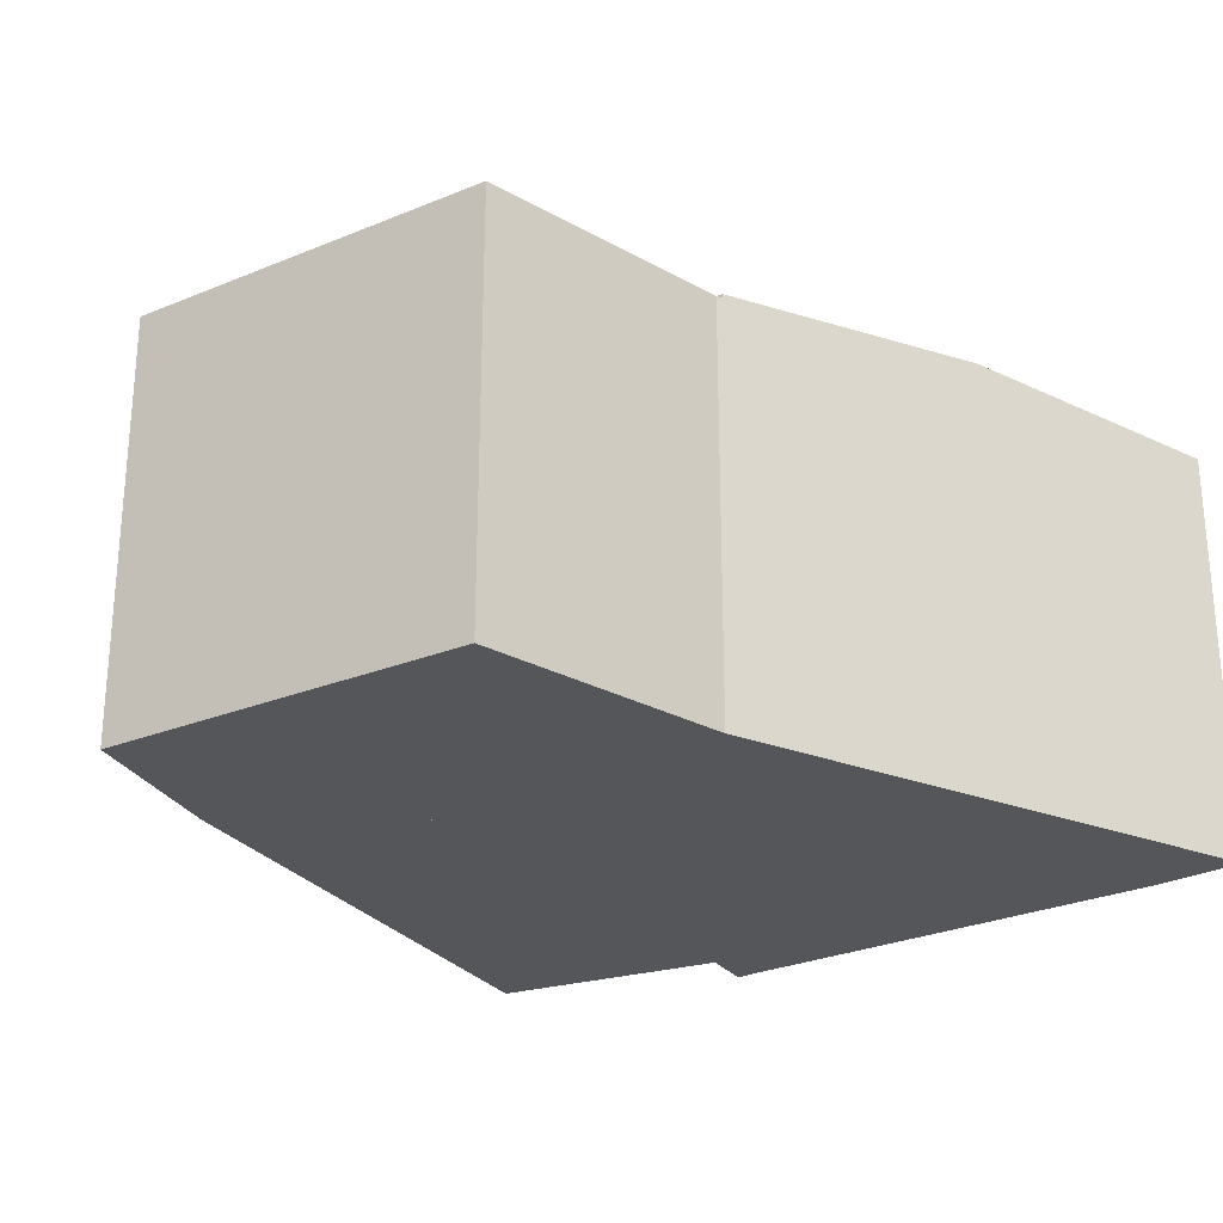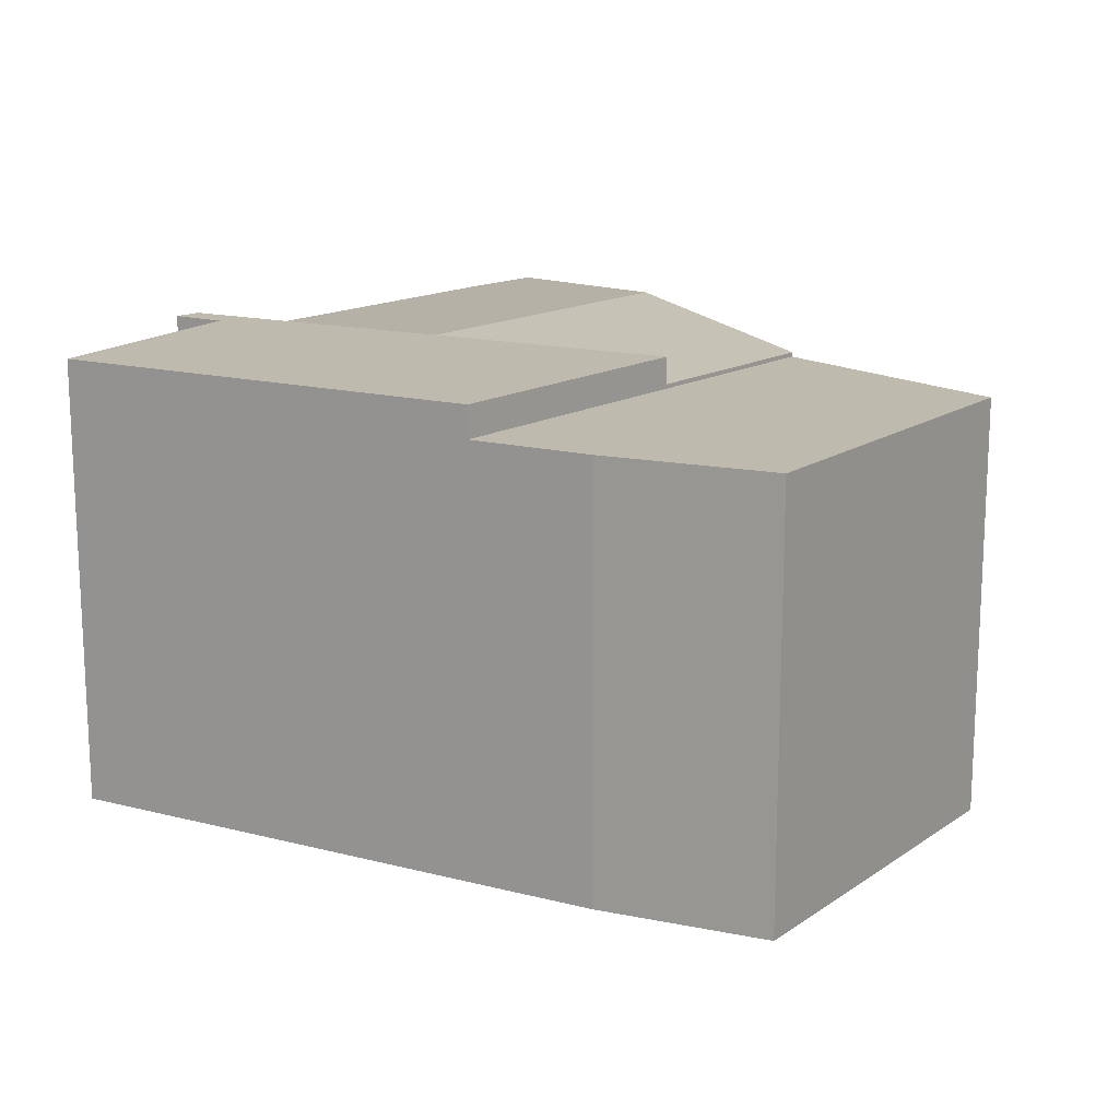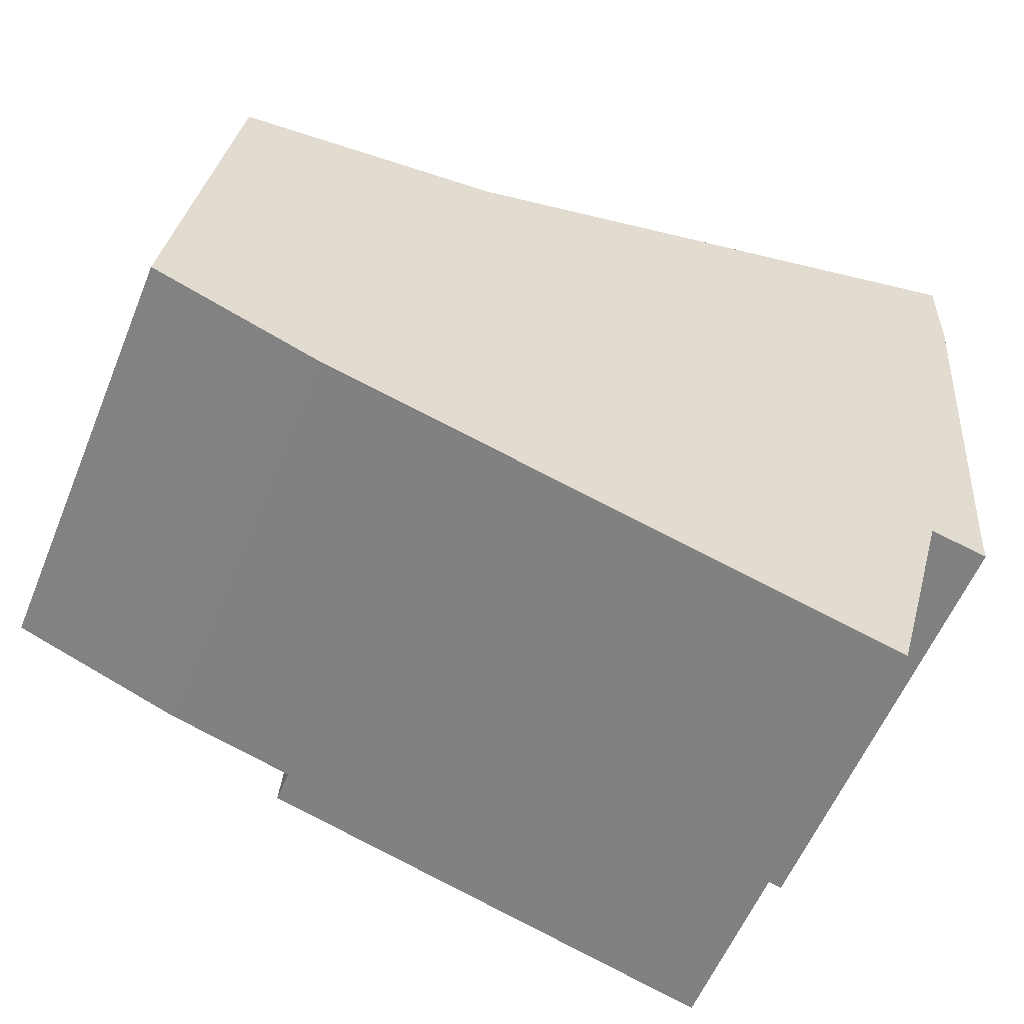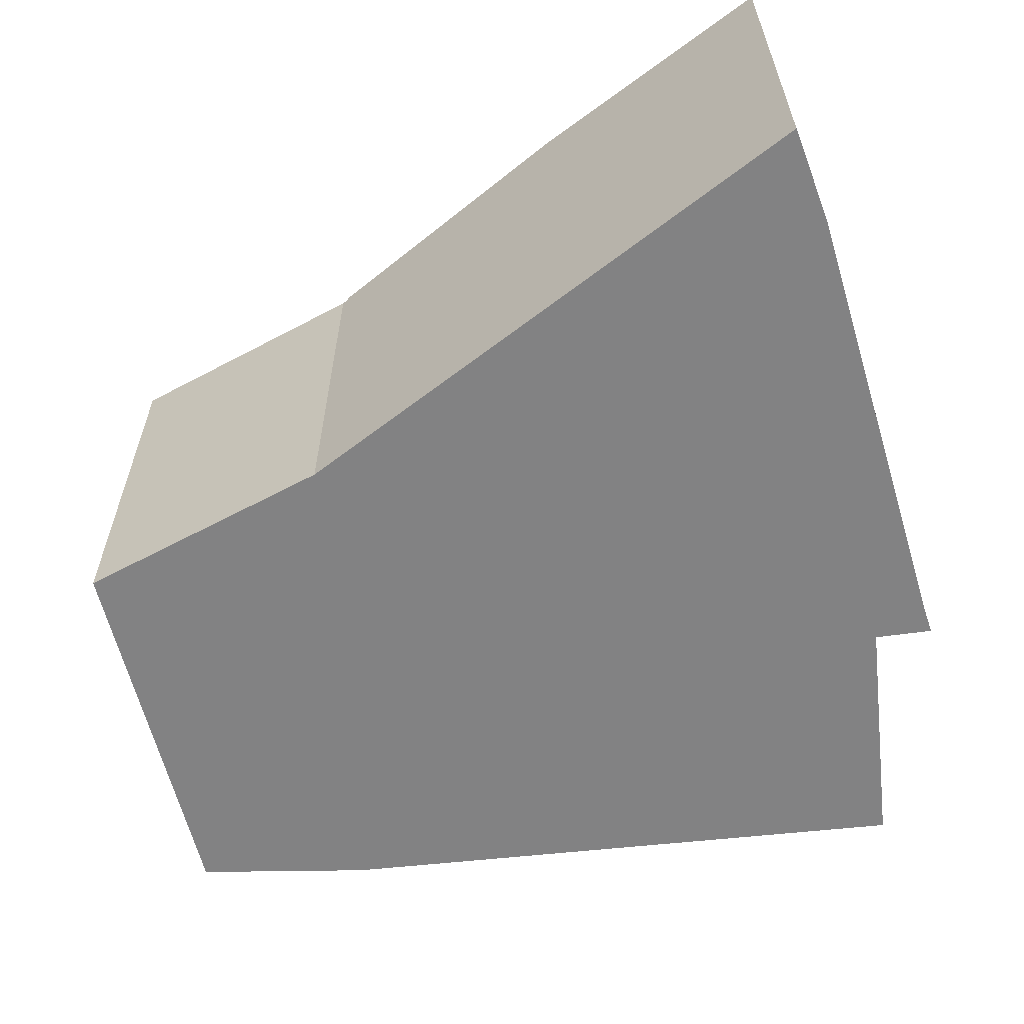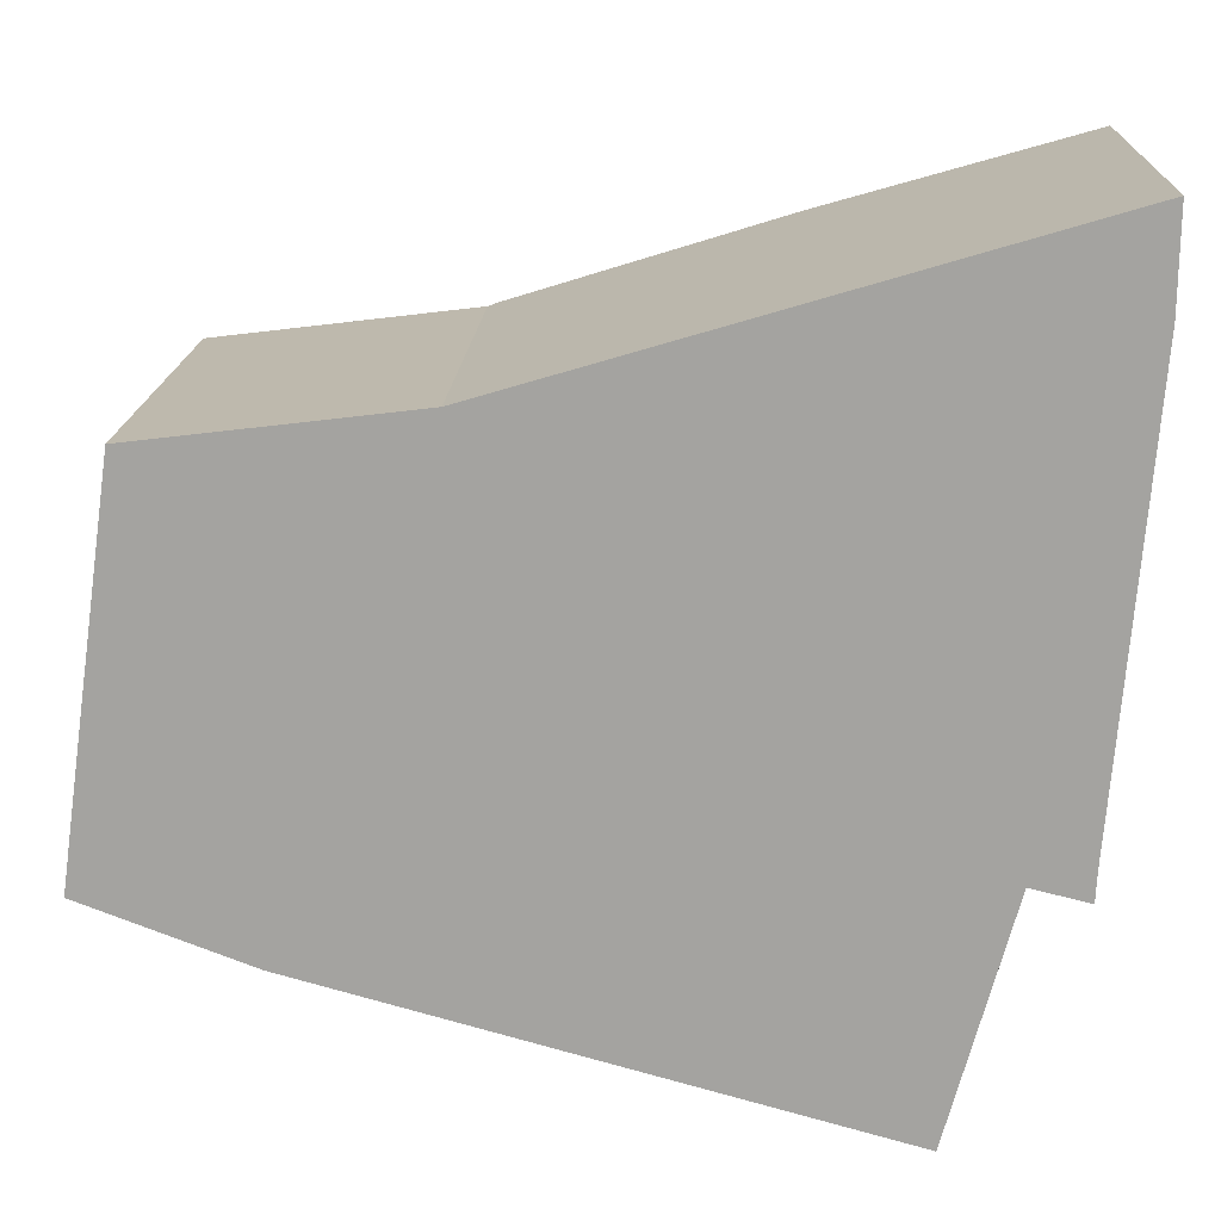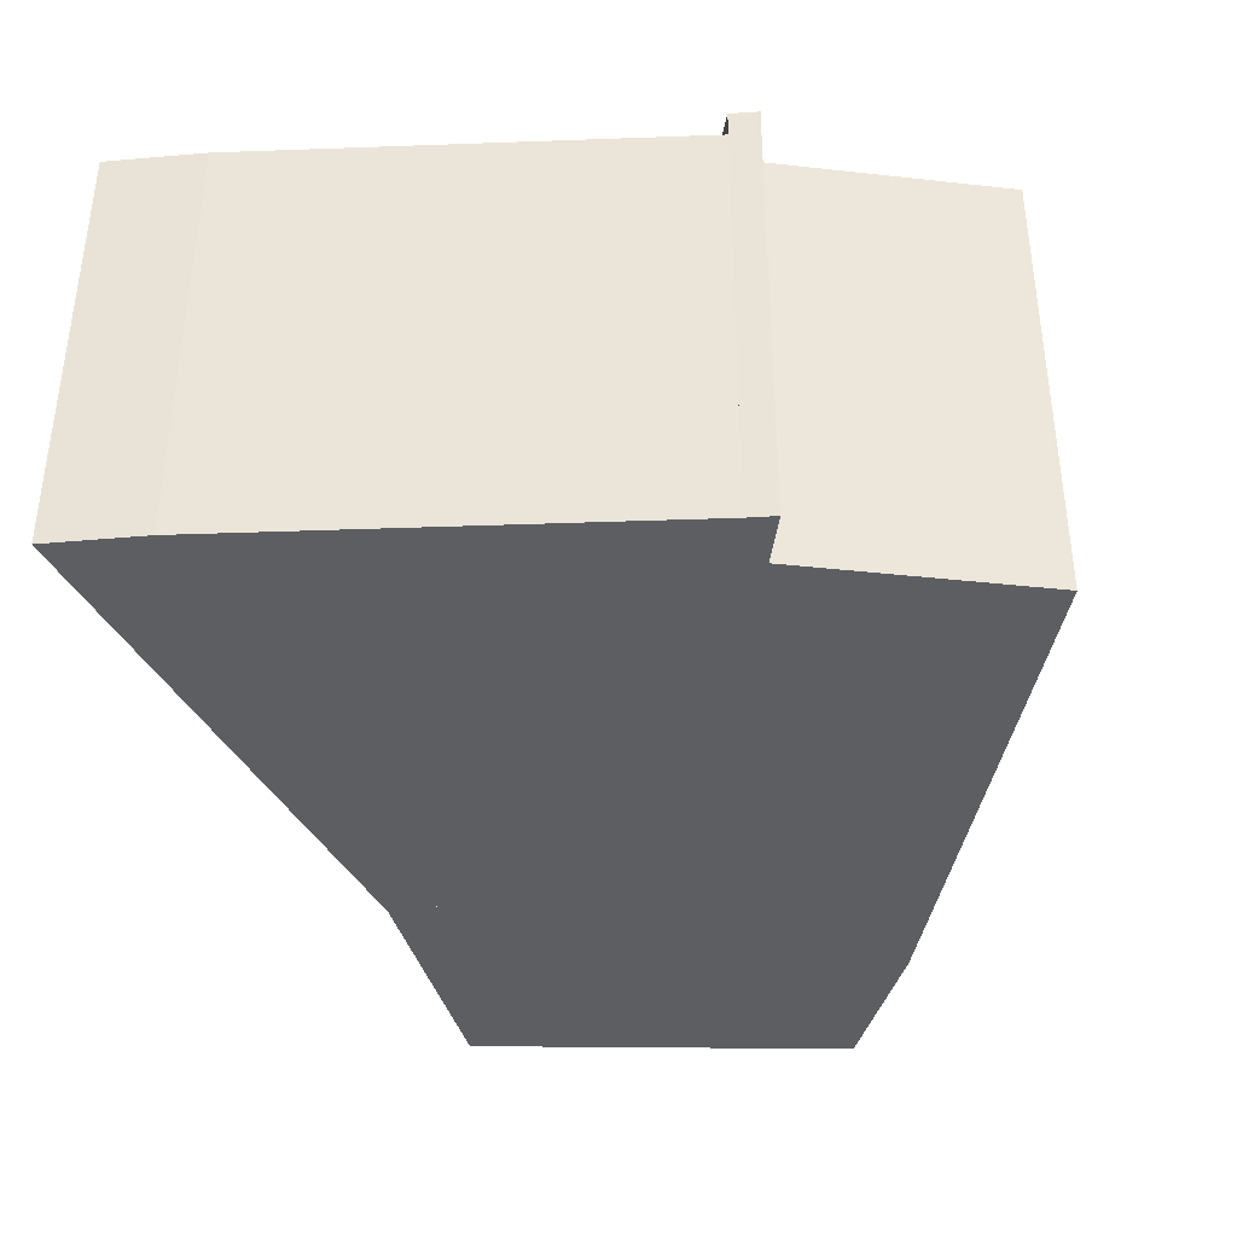
<metadata>
{"format":"obj","ext":"obj","renderer":"f3d","projection":"perspective","resolution":1024,"background":"white","views":[{"elev":-25.6,"azim":-48.7,"up":"+Y"},{"elev":15.6,"azim":-136.1,"up":"+Y"},{"elev":-57.3,"azim":-22.1,"up":"+Z"},{"elev":-60.8,"azim":21.6,"up":"+Y"},{"elev":16.7,"azim":2.4,"up":"+Z"},{"elev":-37.9,"azim":97.2,"up":"+Y"}]}
</metadata>
<code>
v  5.199 8.344 -1.74
v  14.34 8.344 0.408
v  13.16 8.344 -3.929
v  10.55 8.344 2.128
v  5.615 8.344 3.602
v  15.38 8.344 0.682
v  15.36 8.344 0.163
v  15.38 -4.176e-17 0.682
v  10.55 -1.303e-16 2.128
v  5.615 -2.206e-16 3.602
v  15.36 -9.981e-18 0.163
v  14.34 -2.498e-17 0.408
v  13.16 2.406e-16 -3.929
v  5.199 1.065e-16 -1.74
v  16.03 7.852 8.863
v  11.1 8.244 9.15
v  16.05 7.861 10.62
v  15.38 7.853 0.682
v  10.55 8.244 2.128
v  5.615 7.844 3.602
v  5.927 7.844 7.61
v  5.927 -4.66e-16 7.61
v  16.05 -6.506e-16 10.62
v  11.1 -5.603e-16 9.15
v  16.03 -5.427e-16 8.863
v  2.974 7.764 -1.128
v  5.615 7.764 3.602
v  5.199 7.764 -1.74
v  0.108 7.764 -0.041
v  5.927 7.764 7.61
v  5.813 7.764 7.576
v  3.124 7.764 7.249
v  0 7.764 4.754e-16
v  0.248 7.764 1.758
v  0.634 7.764 4.487
v  0.988 7.764 6.989
v  0 0 0
v  0.988 -4.28e-16 6.989
v  0.248 -1.076e-16 1.758
v  0.634 -2.747e-16 4.487
v  5.813 -4.639e-16 7.576
v  3.124 -4.439e-16 7.249
v  2.974 6.907e-17 -1.128
v  0.108 2.511e-18 -0.041
g defaultobject
f 1 2 3
f 2 1 4
f 4 1 5
f 2 6 7
f 6 2 4
f 4 8 6
f 8 4 5
f 8 5 9
f 9 5 10
f 8 7 6
f 7 8 11
f 12 3 2
f 3 12 13
f 11 2 7
f 2 11 12
f 13 1 3
f 1 13 14
f 14 5 1
f 5 14 10
f 9 11 8
f 11 9 12
f 12 9 13
f 13 9 10
f 13 10 14
f 15 16 17
f 16 15 18
f 16 18 19
f 20 16 19
f 16 20 21
f 10 21 20
f 21 10 22
f 22 16 21
f 16 22 17
f 17 22 23
f 23 22 24
f 23 15 17
f 15 23 25
f 15 8 18
f 8 15 25
f 19 10 20
f 10 19 18
f 10 18 9
f 9 18 8
f 24 25 23
f 25 24 8
f 8 24 22
f 8 22 9
f 9 22 10
f 26 27 28
f 27 26 29
f 27 29 30
f 30 29 31
f 31 29 32
f 32 29 33
f 32 33 34
f 32 34 35
f 32 35 36
f 37 34 33
f 34 37 35
f 35 37 36
f 36 37 38
f 38 37 39
f 38 39 40
f 38 32 36
f 32 38 31
f 31 38 41
f 41 38 42
f 41 30 31
f 30 41 22
f 22 27 30
f 27 22 28
f 28 22 14
f 14 22 10
f 14 26 28
f 26 14 43
f 43 29 26
f 29 43 33
f 33 43 37
f 37 43 44
f 40 42 38
f 42 40 41
f 41 40 22
f 22 40 10
f 10 40 39
f 10 39 37
f 10 37 14
f 14 37 44
f 14 44 43

</code>
